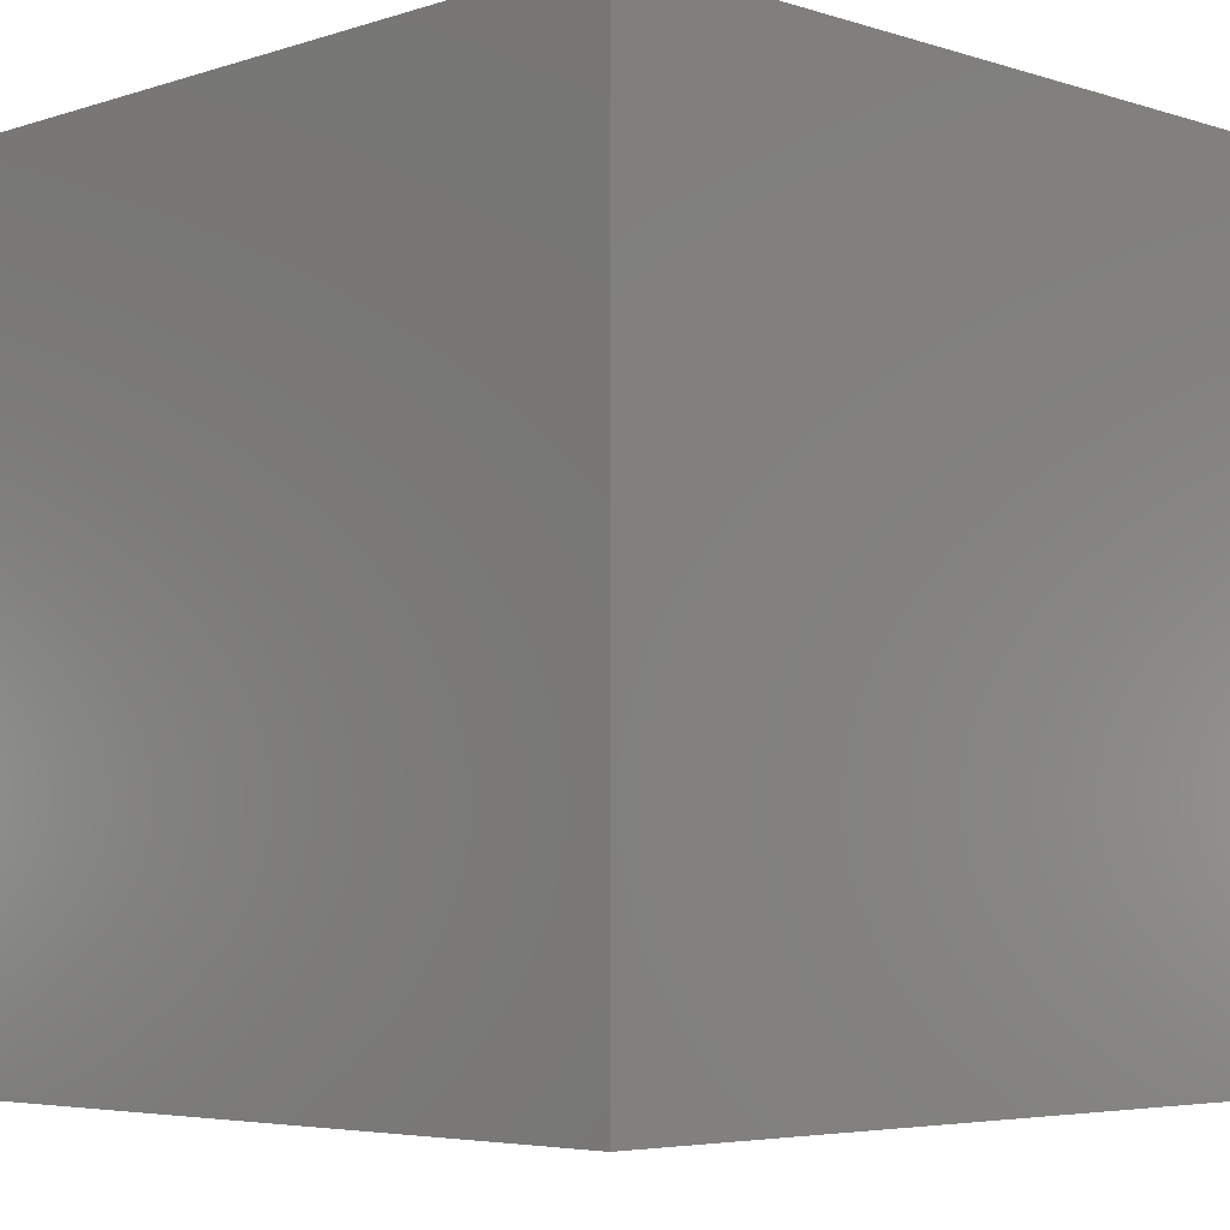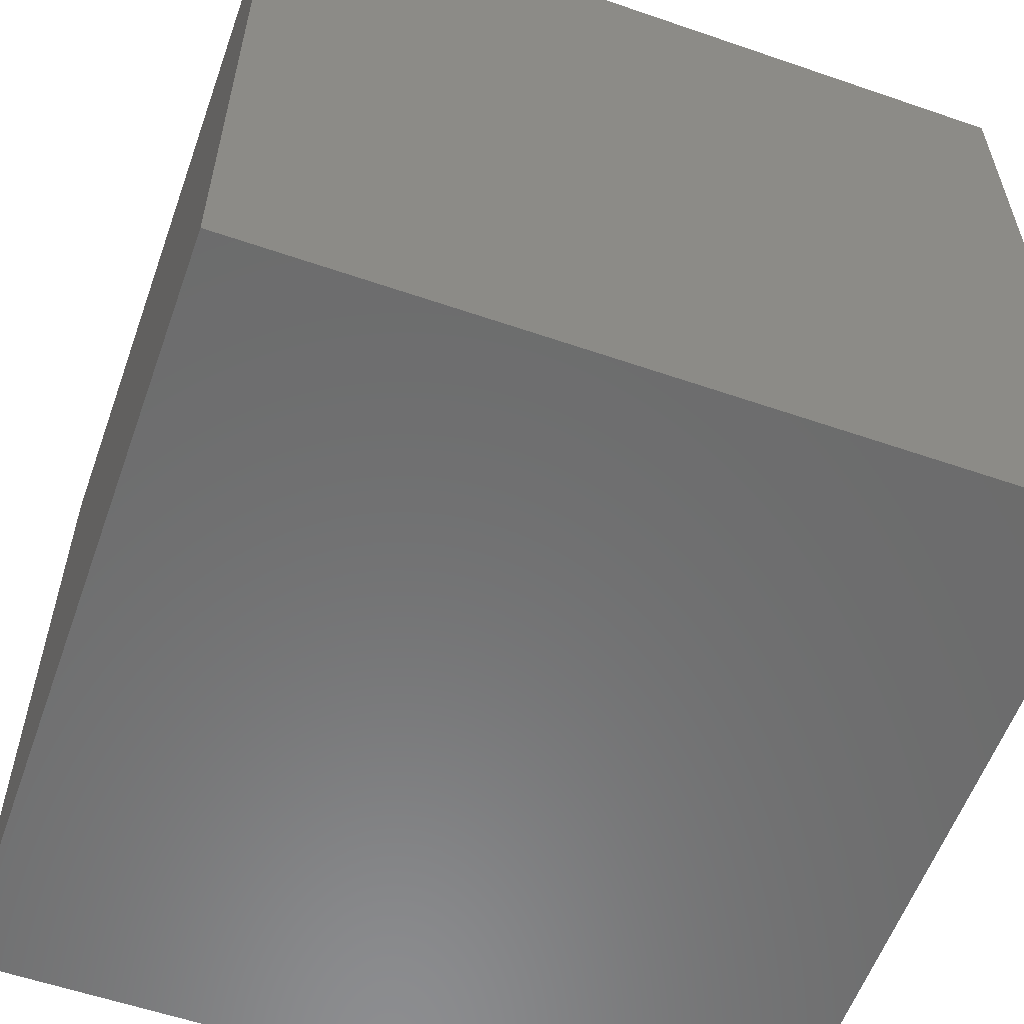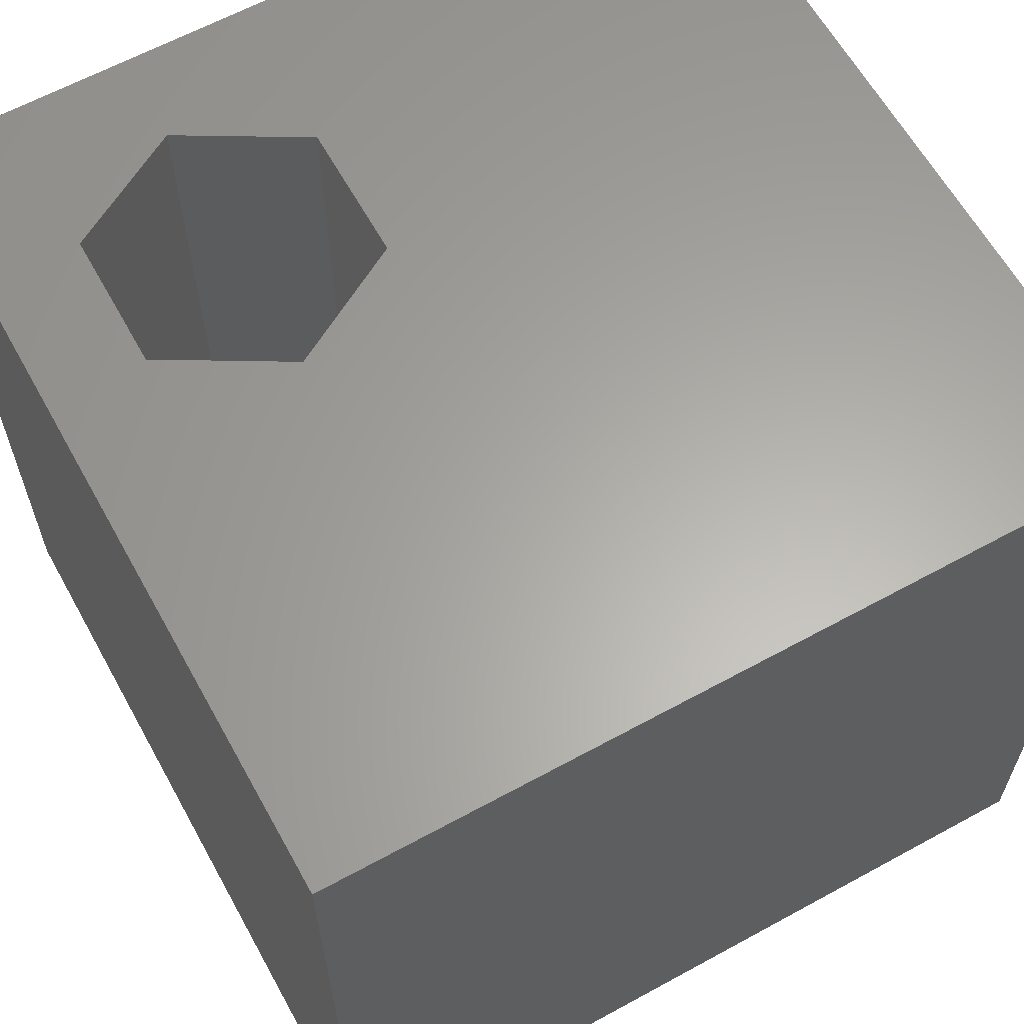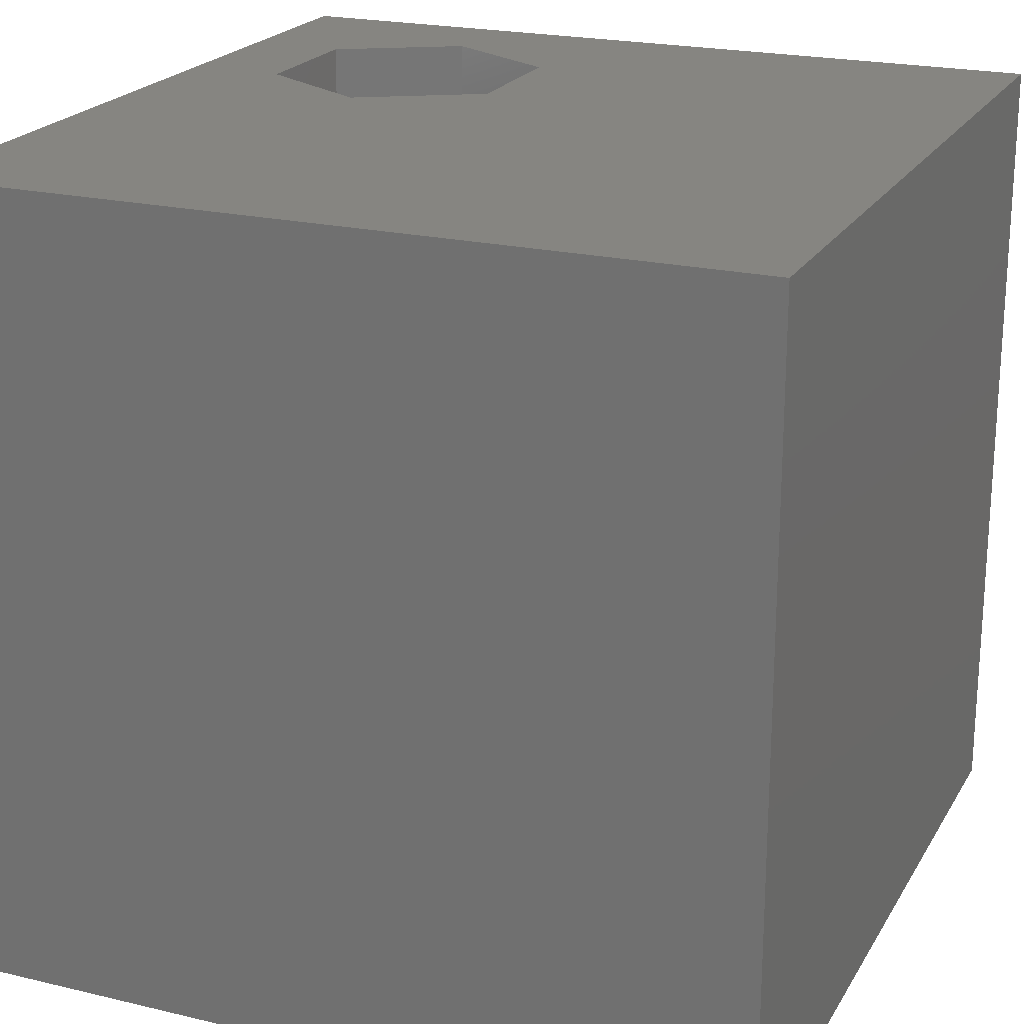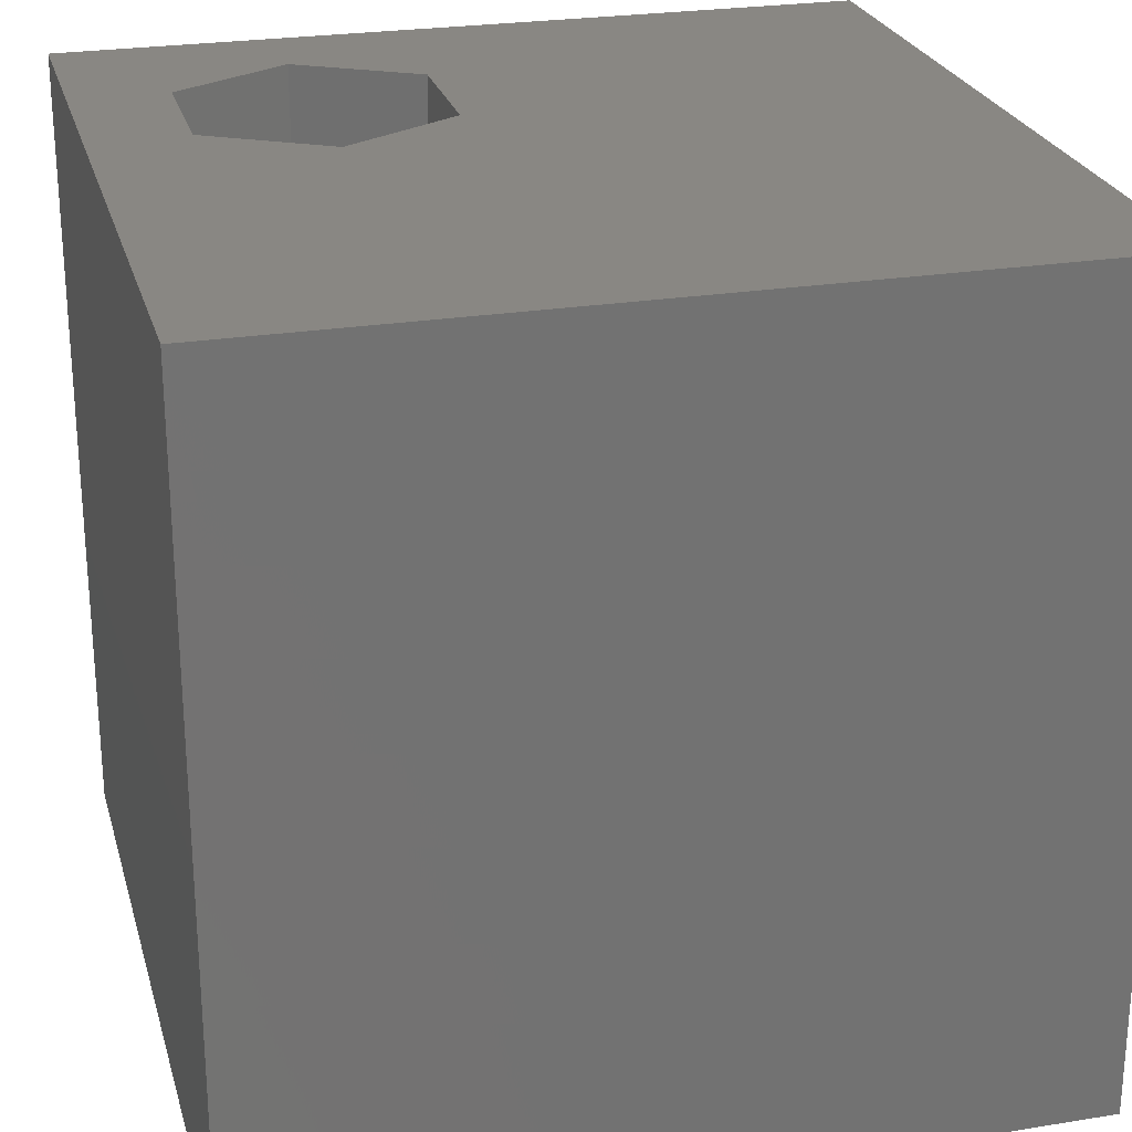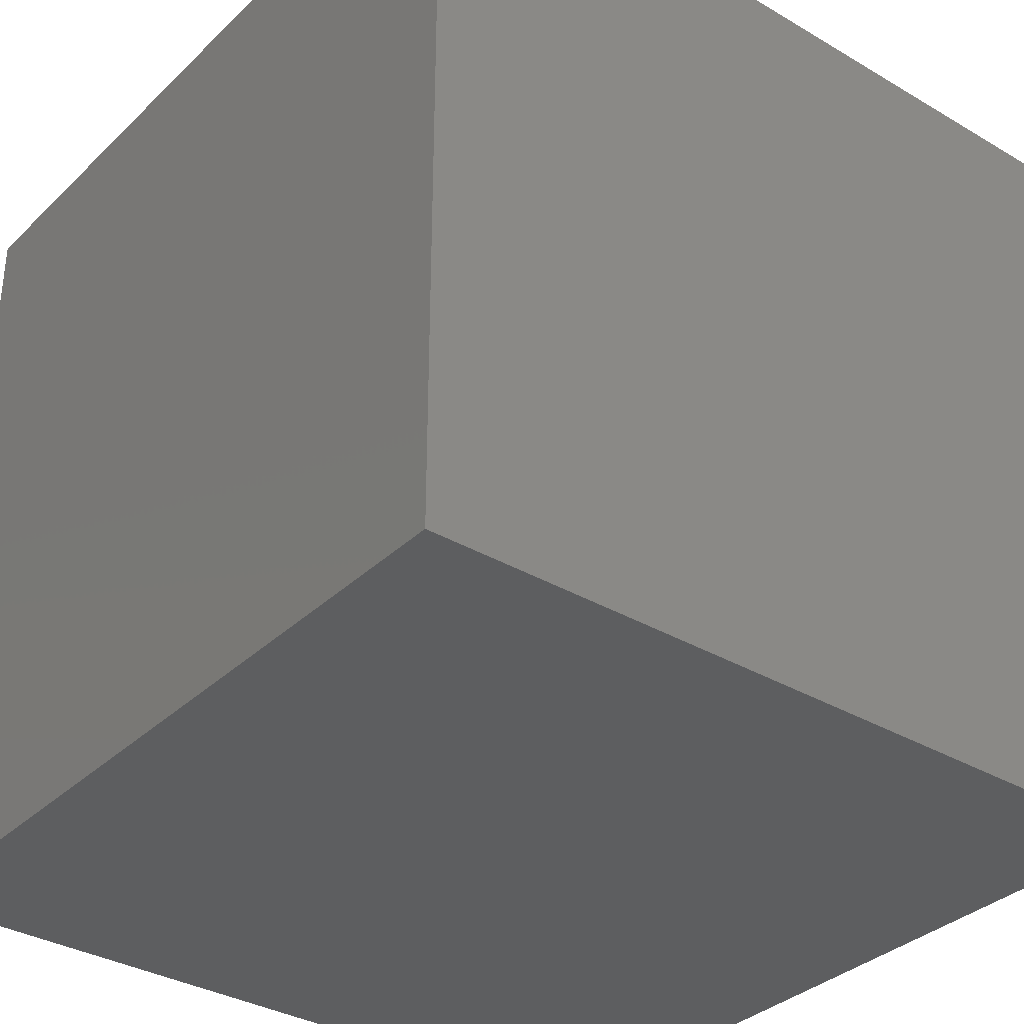
<metadata>
{"format":"stl","ext":"stl","renderer":"f3d","projection":"perspective","resolution":1024,"background":"white","views":[{"elev":-4.9,"azim":45.3,"up":"+Z"},{"elev":-58.0,"azim":-19.6,"up":"+Z"},{"elev":62.6,"azim":-119.0,"up":"+Z"},{"elev":21.5,"azim":-67.2,"up":"+Z"},{"elev":25.0,"azim":-104.7,"up":"+Z"},{"elev":-34.4,"azim":51.6,"up":"+Z"}]}
</metadata>
<code>
# stl→obj: 20 verts, 36 faces
v 0 10 10
v 0 10 0
v 0 0 10
v 0 0 0
v 10 10 10
v 6.276 8.818 10
v 7.978 8.818 10
v 8.829 7.344 10
v 10 0 10
v 7.978 5.869 10
v 6.276 5.869 10
v 5.425 7.344 10
v 10 10 0
v 10 0 0
v 5.425 7.344 4.929
v 6.276 8.818 4.929
v 7.978 8.818 4.929
v 8.829 7.344 4.929
v 7.978 5.869 4.929
v 6.276 5.869 4.929
f 1 2 3
f 3 2 4
f 5 1 6
f 6 7 5
f 5 7 8
f 5 8 9
f 9 8 10
f 9 10 3
f 3 10 11
f 3 11 1
f 1 11 12
f 1 12 6
f 13 5 14
f 14 5 9
f 2 13 4
f 4 13 14
f 5 13 1
f 1 13 2
f 14 9 4
f 4 9 3
f 15 16 12
f 12 16 6
f 16 17 6
f 6 17 7
f 17 18 7
f 7 18 8
f 18 19 8
f 8 19 10
f 19 20 10
f 10 20 11
f 20 15 11
f 11 15 12
f 15 20 16
f 16 20 19
f 16 19 17
f 17 19 18

</code>
